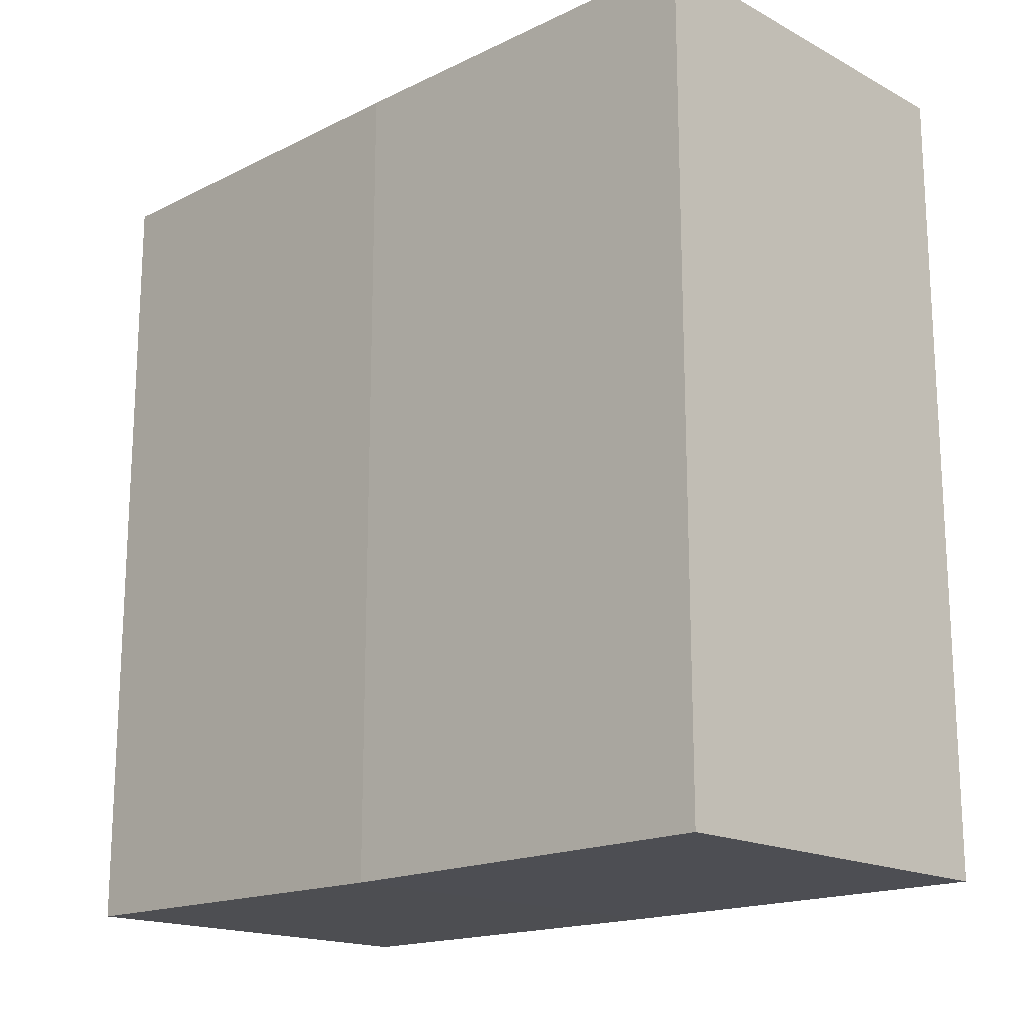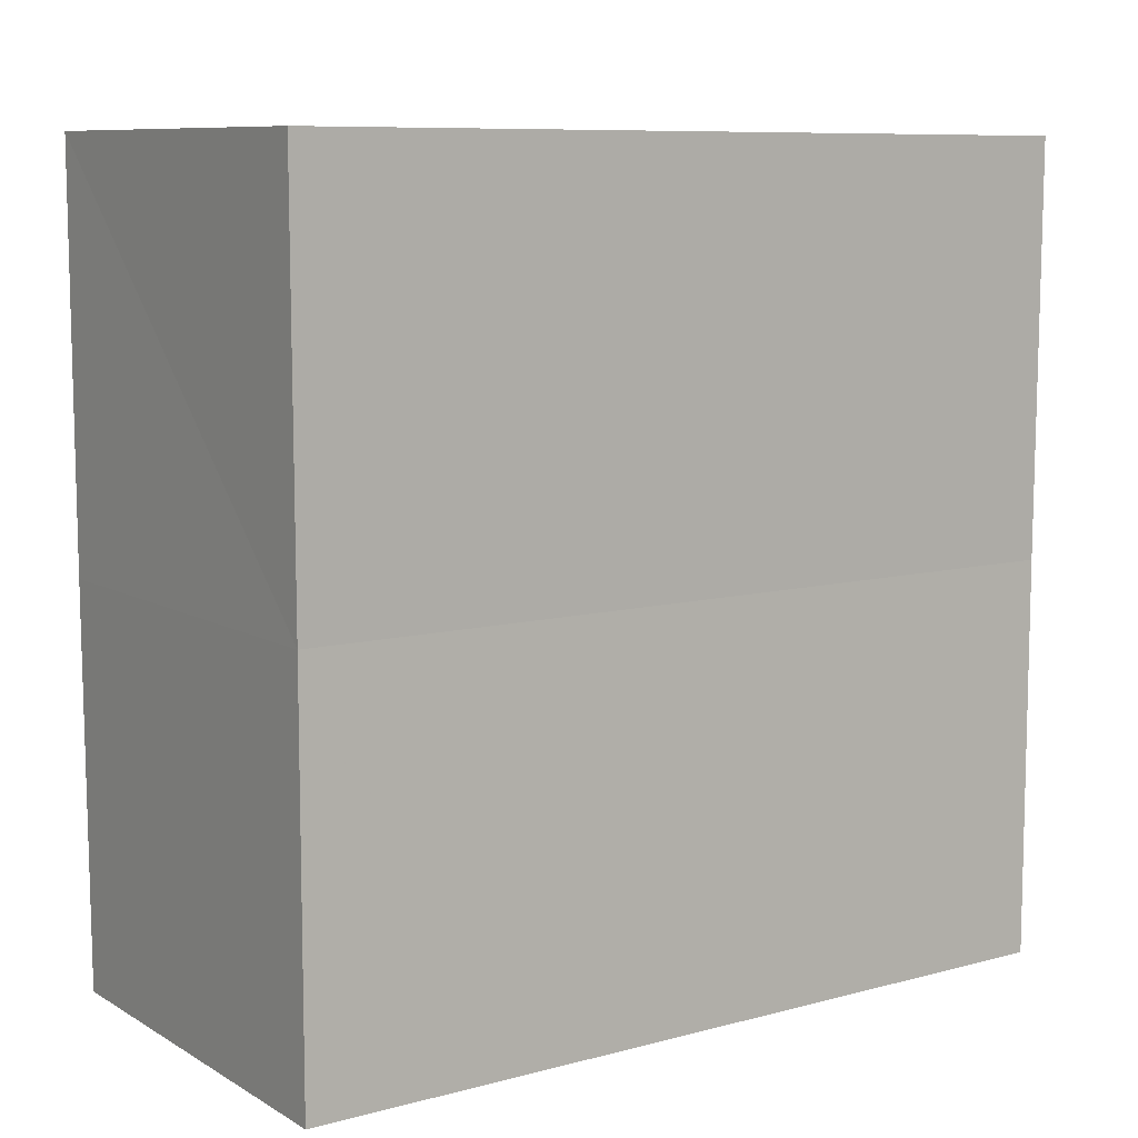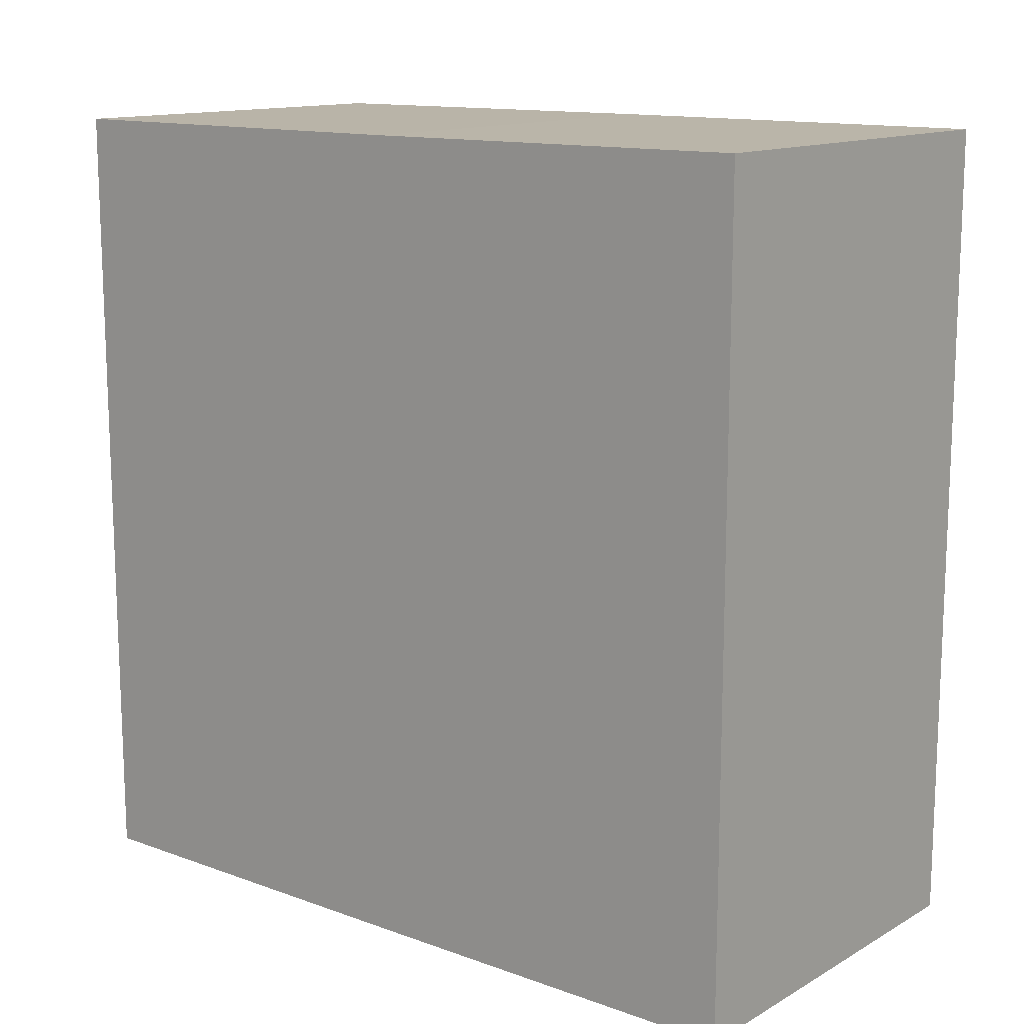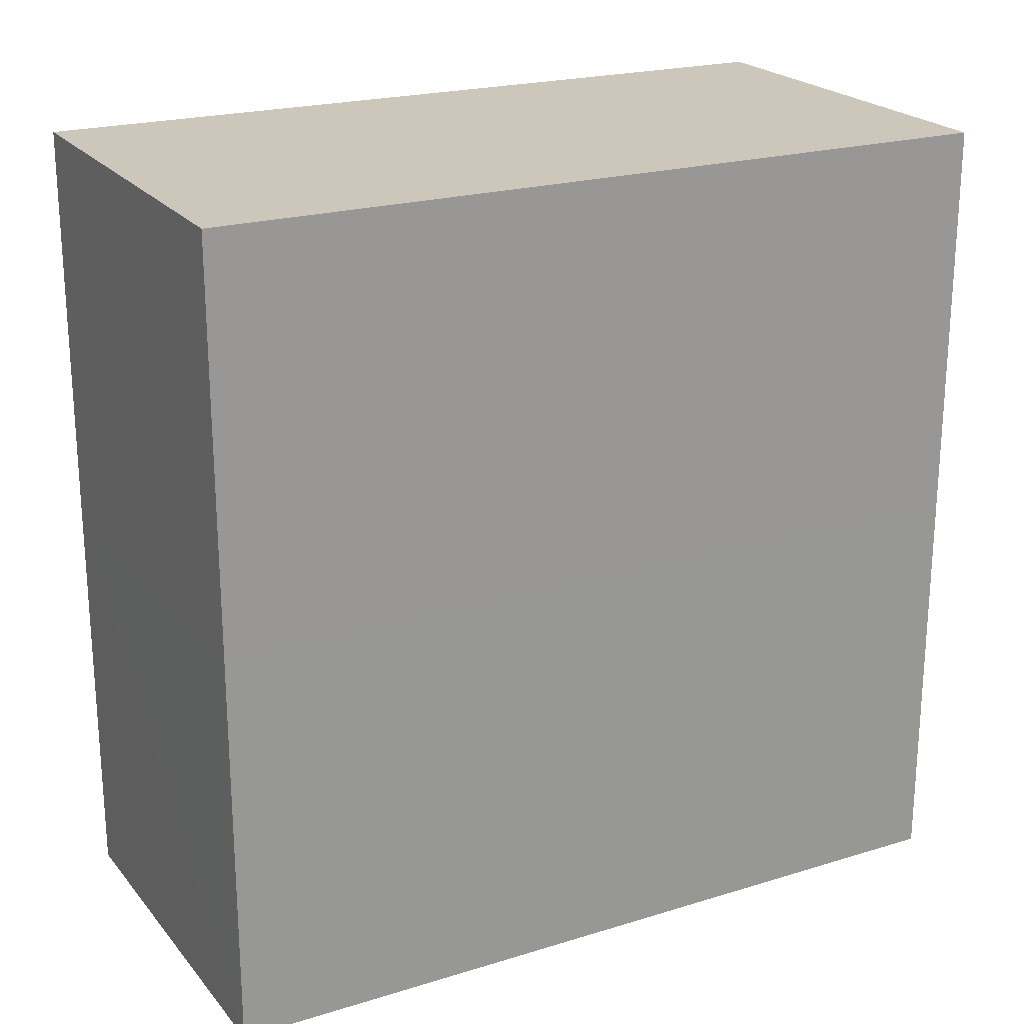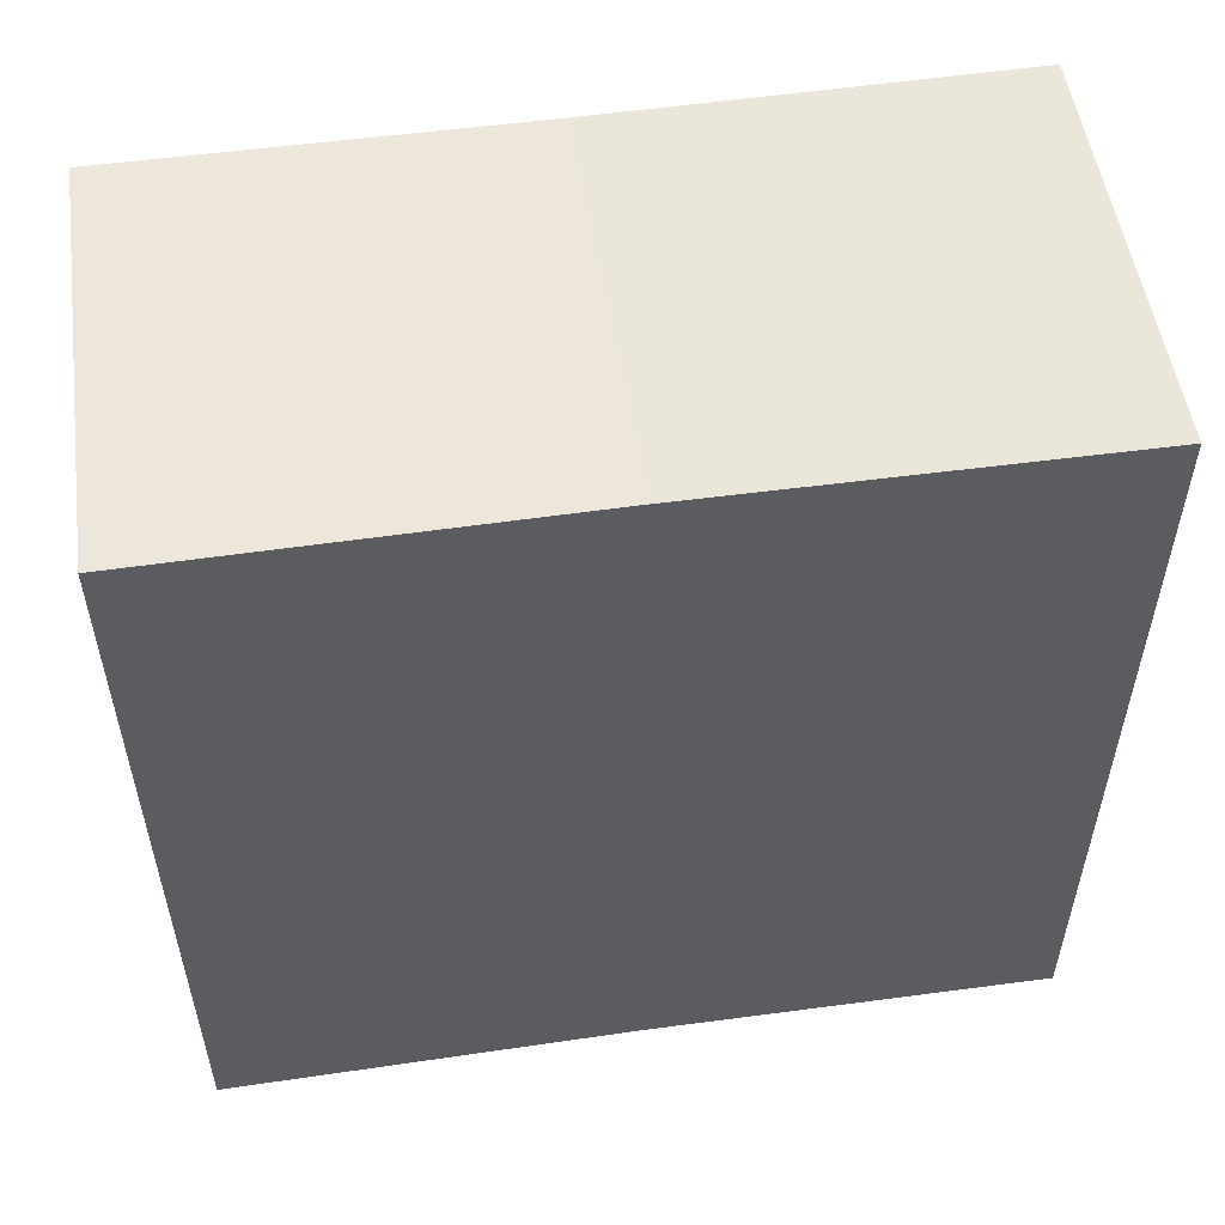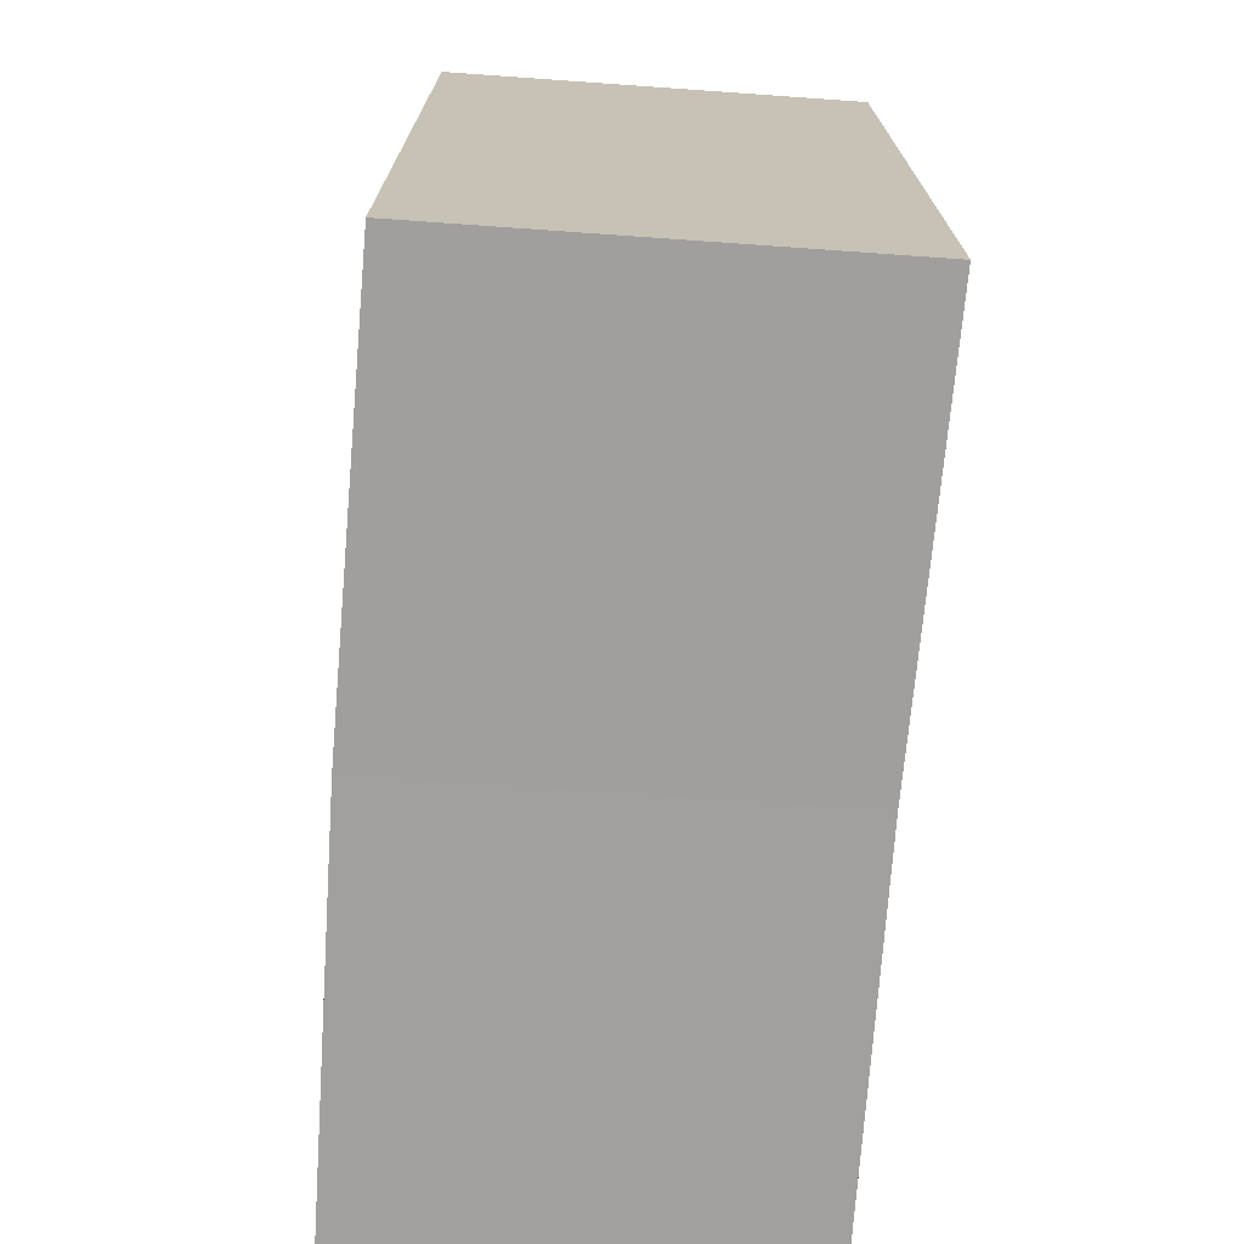
<metadata>
{"format":"obj","ext":"obj","renderer":"f3d","projection":"perspective","resolution":1024,"background":"white","views":[{"elev":-17.2,"azim":133.8,"up":"+Z"},{"elev":9.2,"azim":-125.1,"up":"+Y"},{"elev":13.4,"azim":-50.8,"up":"+Z"},{"elev":21.6,"azim":61.5,"up":"+Y"},{"elev":53.9,"azim":81.4,"up":"+Z"},{"elev":-71.5,"azim":-4.3,"up":"+Z"}]}
</metadata>
<code>
o 10316
v 2217 1884 9.001
v 2217 1884 9.001
v 2217 1884 9.021
v 2217 1884 9.001
v 2217 1884 9.001
v 2217 1884 9.001
v 2217 1884 9.021
v 2217 1884 9.021
v 2217 1884 9.021
v 2217 1884 9.021
v 2217 1884 9.001
v 2217 1884 9.001
v 2217 1884 9.001
v 2217 1884 9.001
v 2217 1884 9.021
v 2217 1884 9.001
v 2217 1884 9.001
v 2217 1884 9.001
v 2217 1884 9.001
v 2217 1884 9.001
v 2217 1884 9.021
v 2217 1884 9.021
v 2217 1884 9.001
v 2217 1884 9.001
v 2217 1884 9.021
v 2217 1884 9.001
v 2217 1884 9.021
v 2217 1884 9.021
v 2217 1884 9.021
v 2217 1884 9.021
v 2217 1884 9.001
v 2217 1884 9.001
v 2217 1884 9.001
v 2217 1884 9.021
v 2217 1884 9.021
v 2217 1884 9.021
v 2217 1884 9.021
f 1 2 3
f 2 4 5
f 2 6 7
f 8 5 9
f 10 11 8
f 12 13 10
f 13 14 15
f 16 5 17
f 16 17 18
f 19 18 20
f 21 18 22
f 23 24 21
f 3 16 25
f 25 26 27
f 25 28 29
f 30 31 29
f 32 33 30
f 7 34 28
f 7 35 34
f 36 37 35

</code>
